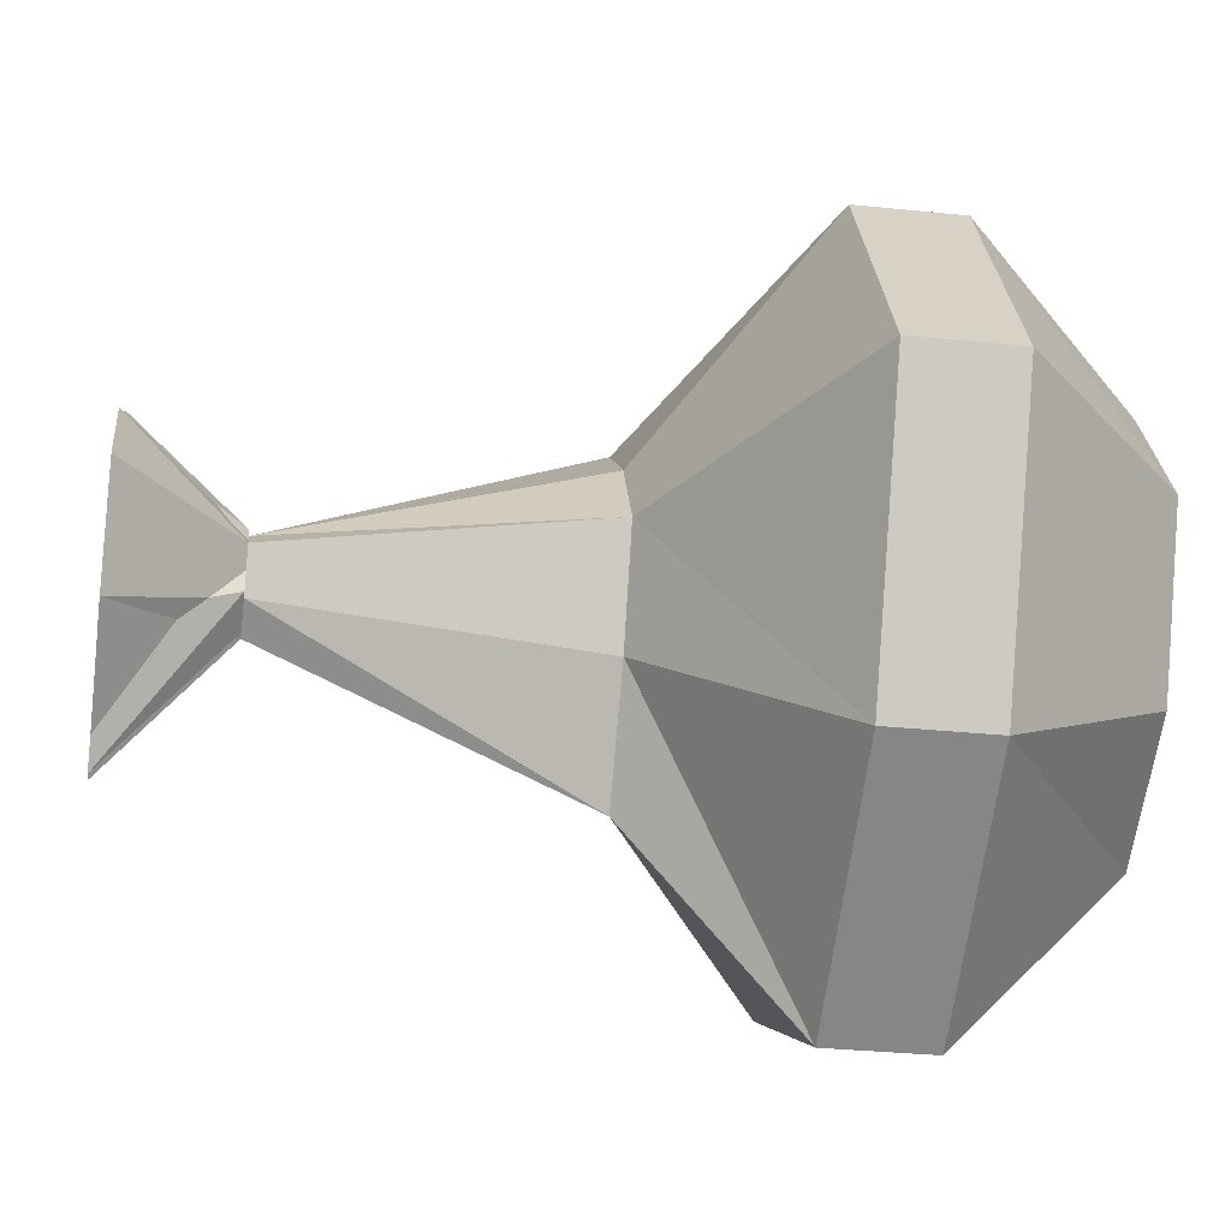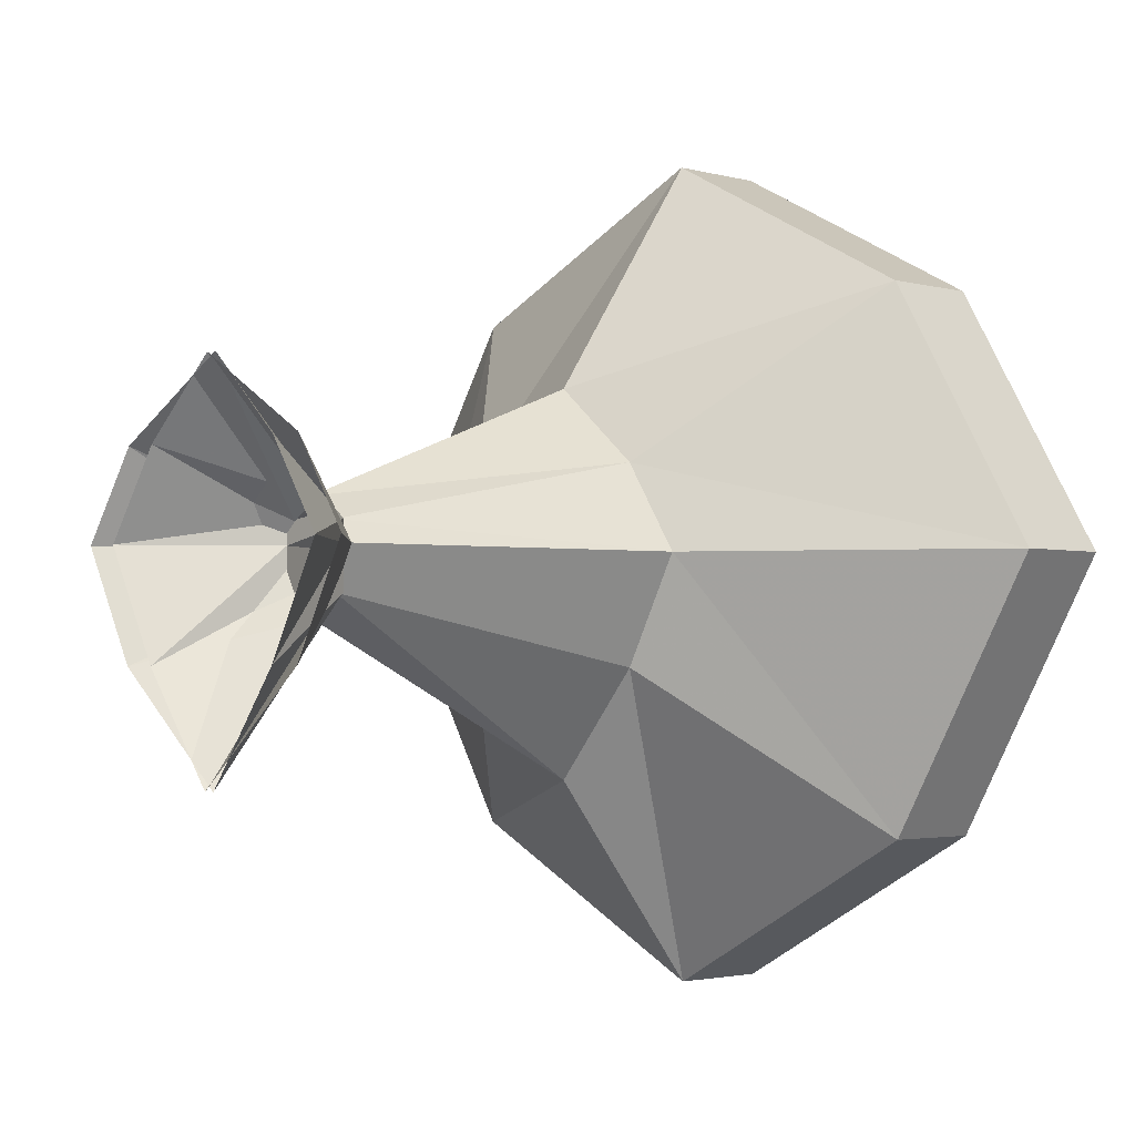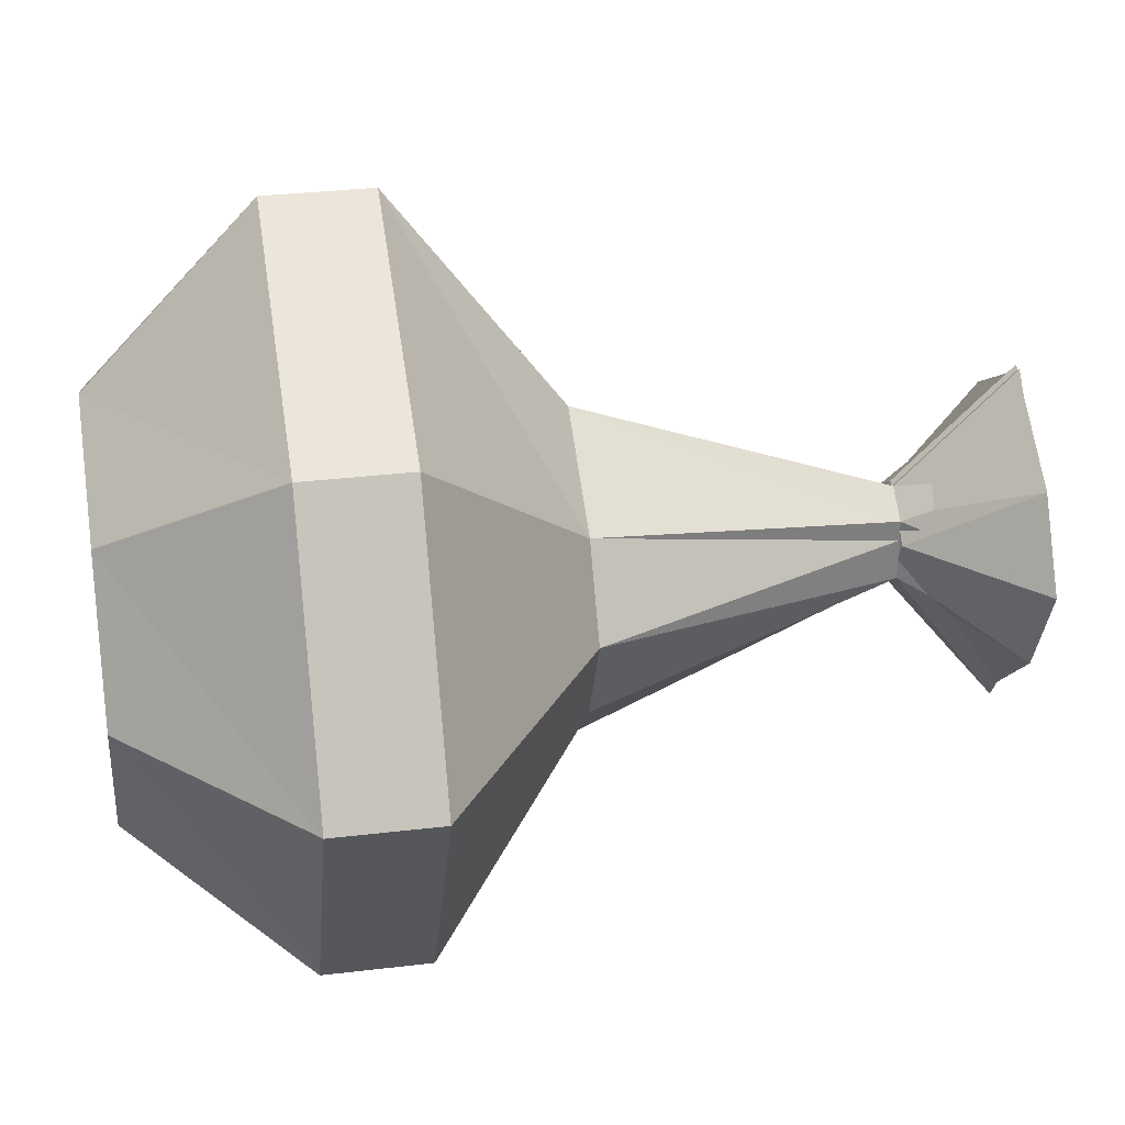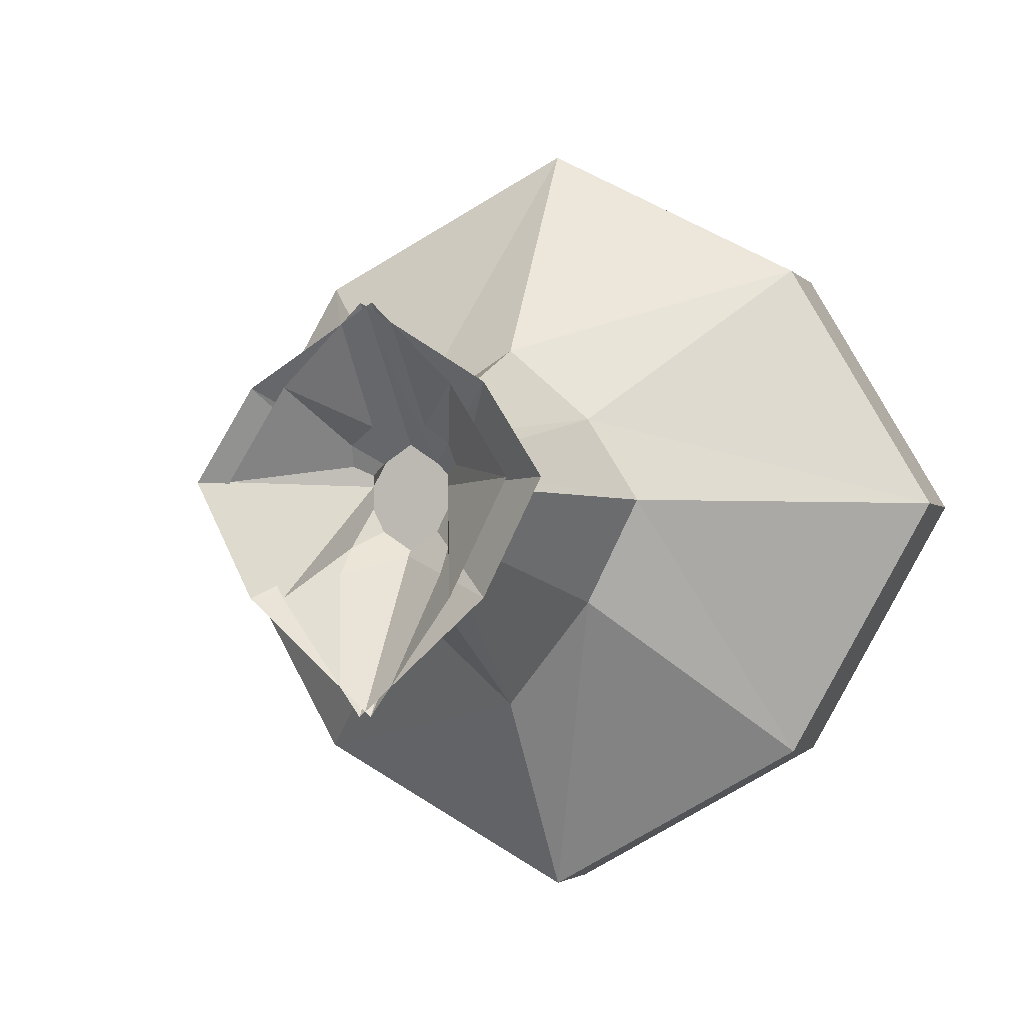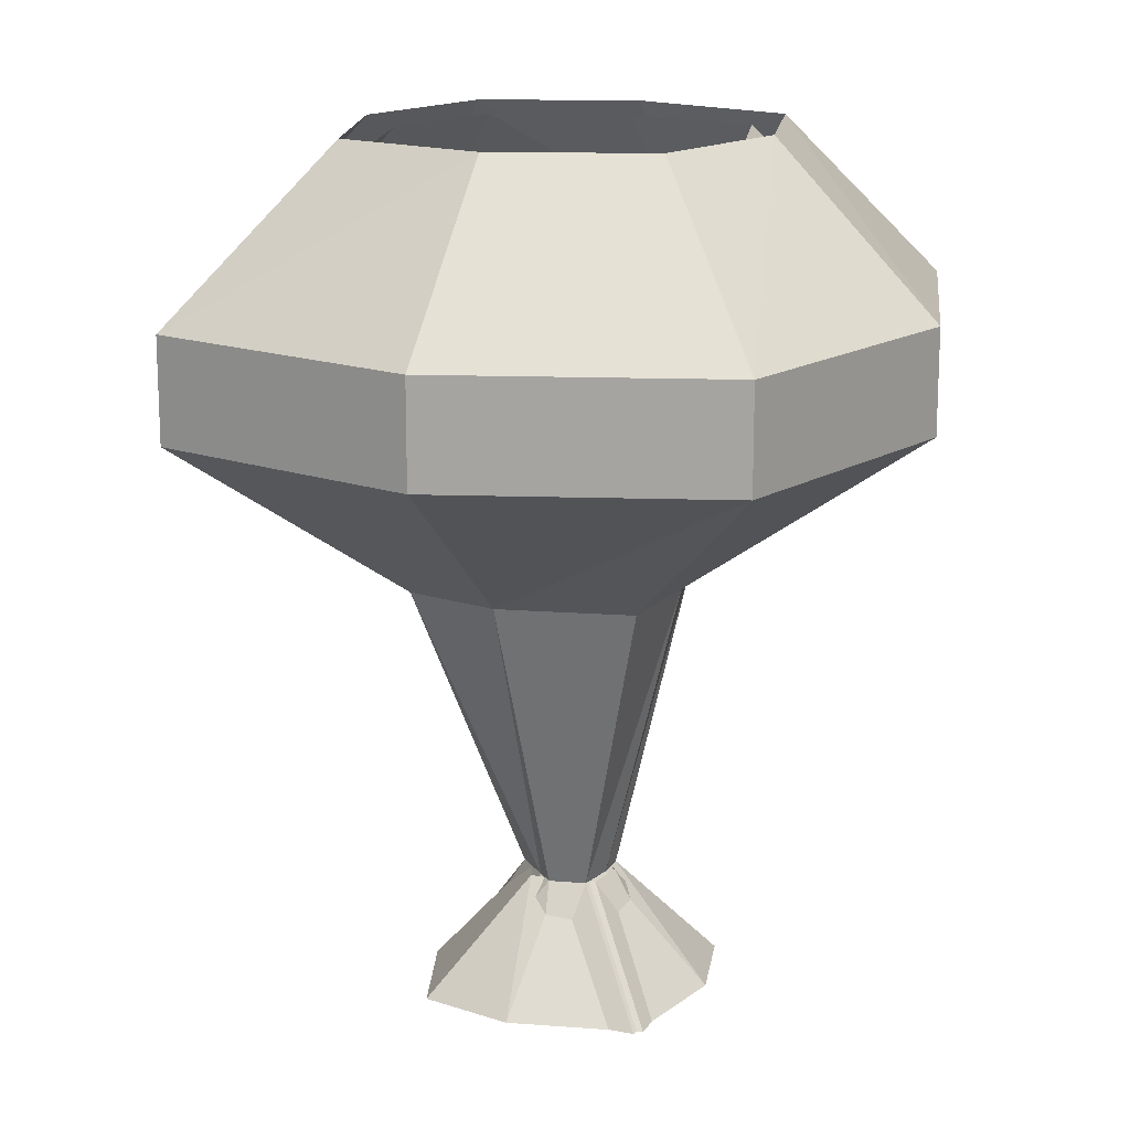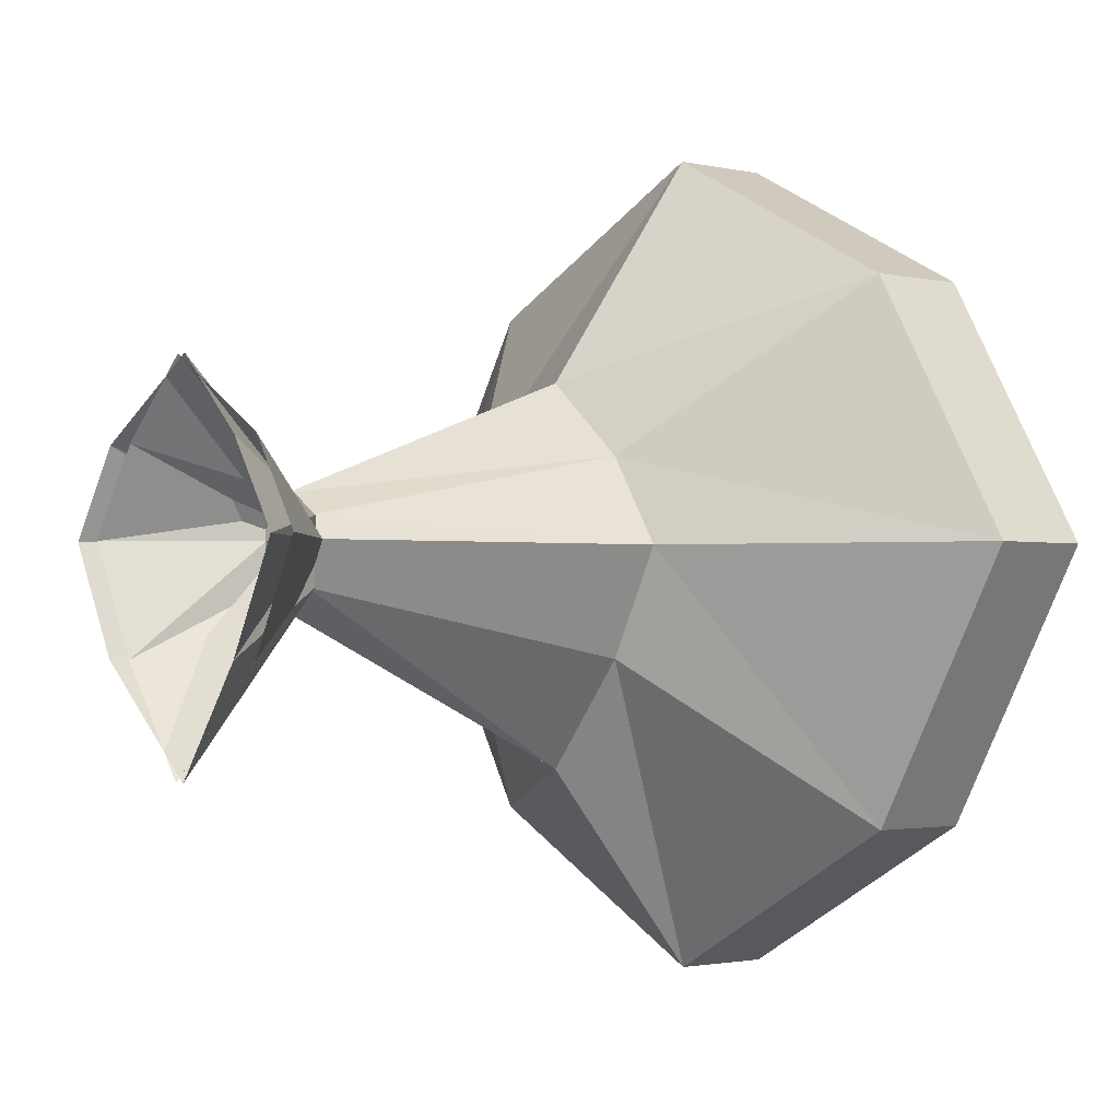
<metadata>
{"format":"obj","ext":"obj","renderer":"f3d","projection":"perspective","resolution":1024,"background":"white","views":[{"elev":-32.7,"azim":81.9,"up":"+Z"},{"elev":-2.3,"azim":43.7,"up":"+Z"},{"elev":31.5,"azim":-99.7,"up":"+Z"},{"elev":-2.5,"azim":18.0,"up":"+Z"},{"elev":16.1,"azim":-23.6,"up":"+Y"},{"elev":-1.7,"azim":48.6,"up":"+Z"}]}
</metadata>
<code>
o item/ibans_shadow
v -22 -28 -20
v 0 -28 -33
v 22 -28 -20
v 34 -28 0
v 22 -28 21
v 0 -28 33
v -22 -28 21
v -34 -28 0
v -34 -18 0
v -22 -18 -20
v 0 -18 -33
v 22 -18 -20
v 34 -18 0
v 22 -18 21
v 0 -18 33
v -22 -18 21
v -12 -5 12
v -19 -5 0
v -12 -5 -12
v 0 -5 -18
v 12 -5 -12
v 19 -5 0
v 12 -5 12
v 0 -5 18
v 0 -20 -38
v 25 -20 -24
v 25 -30 -24
v 0 -30 -38
v -25 -20 -24
v -14 -4 -14
v 0 -4 -21
v 14 -4 -14
v 39 -20 1
v 39 -30 1
v 13 -46 1
v 8 -46 -9
v 0 -46 -19
v -25 -30 -24
v -39 -20 1
v -22 -4 1
v 25 -20 25
v 0 -20 38
v 0 -30 38
v 25 -30 25
v 22 -4 1
v 14 -4 14
v 0 -4 21
v -25 -20 25
v -25 -30 25
v -11 -46 9
v 0 -46 16
v 8 -46 9
v -39 -30 1
v -14 -4 14
v -16 -46 1
v -3 -76 1
v -3 -76 3
v 0 -76 5
v 3 -76 3
v -11 -46 -9
v -3 -76 -3
v -7 -87 -9
v -12 -87 1
v -7 -87 9
v 0 -87 16
v 11 -87 9
v 5 -76 1
v 3 -76 -3
v 0 -76 -5
v 0 -87 -19
v 11 -87 -9
v 16 -87 1
v 8 -87 -9
v 13 -87 1
v 4 -76 1
v 4 -76 -3
v 1 -87 -19
v 1 -76 -5
v -10 -87 -9
v -2 -76 -3
v -15 -87 1
v -4 -76 1
v -10 -87 9
v -2 -76 3
v 1 -87 16
v 1 -76 5
v 8 -87 9
v 4 -76 3
f 1 2 3
f 1 3 4
f 1 4 5
f 1 5 6
f 1 6 7
f 1 7 8
f 1 8 9
f 1 9 10
f 1 10 2
f 2 10 11
f 2 11 3
f 3 11 12
f 3 12 4
f 4 12 13
f 4 13 5
f 5 13 14
f 5 14 6
f 6 14 15
f 6 15 7
f 7 15 16
f 7 16 8
f 8 16 9
f 9 16 17
f 9 17 18
f 9 18 10
f 10 18 19
f 10 19 11
f 11 19 20
f 11 20 12
f 12 20 21
f 12 21 13
f 13 21 22
f 13 22 14
f 14 22 23
f 14 23 15
f 15 23 24
f 15 24 16
f 16 24 17
f 25 26 27
f 25 27 28
f 25 28 29
f 25 29 30
f 25 30 31
f 25 31 26
f 26 31 32
f 26 32 33
f 26 33 34
f 26 34 27
f 27 34 35
f 27 35 36
f 27 36 28
f 28 36 37
f 28 37 38
f 28 38 29
f 29 38 39
f 29 39 40
f 29 40 30
f 41 42 43
f 41 43 44
f 41 44 33
f 41 33 45
f 41 45 46
f 41 46 42
f 42 46 47
f 42 47 48
f 42 48 49
f 42 49 43
f 43 49 50
f 43 50 51
f 43 51 44
f 44 51 52
f 44 52 34
f 44 34 33
f 39 38 53
f 39 53 48
f 39 48 54
f 39 54 40
f 48 53 49
f 49 53 55
f 49 55 50
f 50 55 56
f 50 56 57
f 50 57 51
f 51 57 58
f 51 58 52
f 52 58 59
f 52 59 35
f 52 35 34
f 47 54 48
f 32 45 33
f 38 37 60
f 38 60 53
f 53 60 55
f 55 60 61
f 55 61 56
f 56 61 62
f 56 62 63
f 56 63 57
f 57 63 64
f 57 64 58
f 58 64 65
f 58 65 59
f 59 65 66
f 59 66 67
f 59 67 35
f 35 67 36
f 36 67 68
f 36 68 37
f 37 68 69
f 37 69 60
f 60 69 61
f 61 69 70
f 61 70 62
f 71 70 69
f 71 69 68
f 71 68 72
f 72 68 67
f 72 67 66
f 73 74 75
f 73 75 76
f 73 76 77
f 77 76 78
f 77 78 79
f 79 78 80
f 79 80 81
f 81 80 82
f 81 82 83
f 83 82 84
f 83 84 85
f 85 84 86
f 85 86 87
f 87 86 88
f 87 88 74
f 74 88 75
f 74 75 73
f 73 75 76
f 73 76 77
f 77 76 78
f 77 78 79
f 79 78 80
f 79 80 81
f 81 80 82
f 81 82 83
f 83 82 84
f 83 84 85
f 85 84 86
f 85 86 87
f 87 86 88
f 87 88 74
f 74 88 75

</code>
